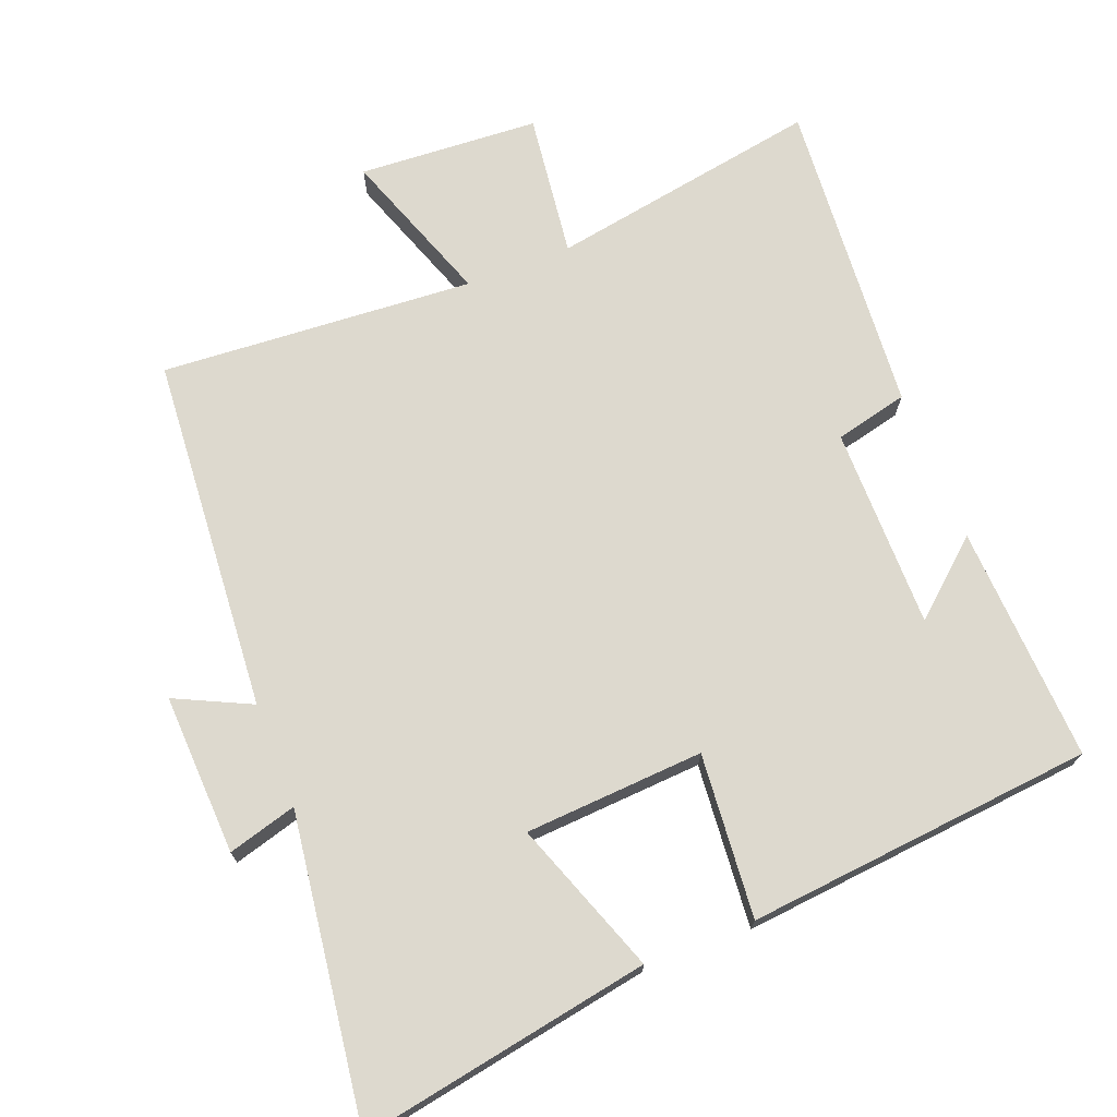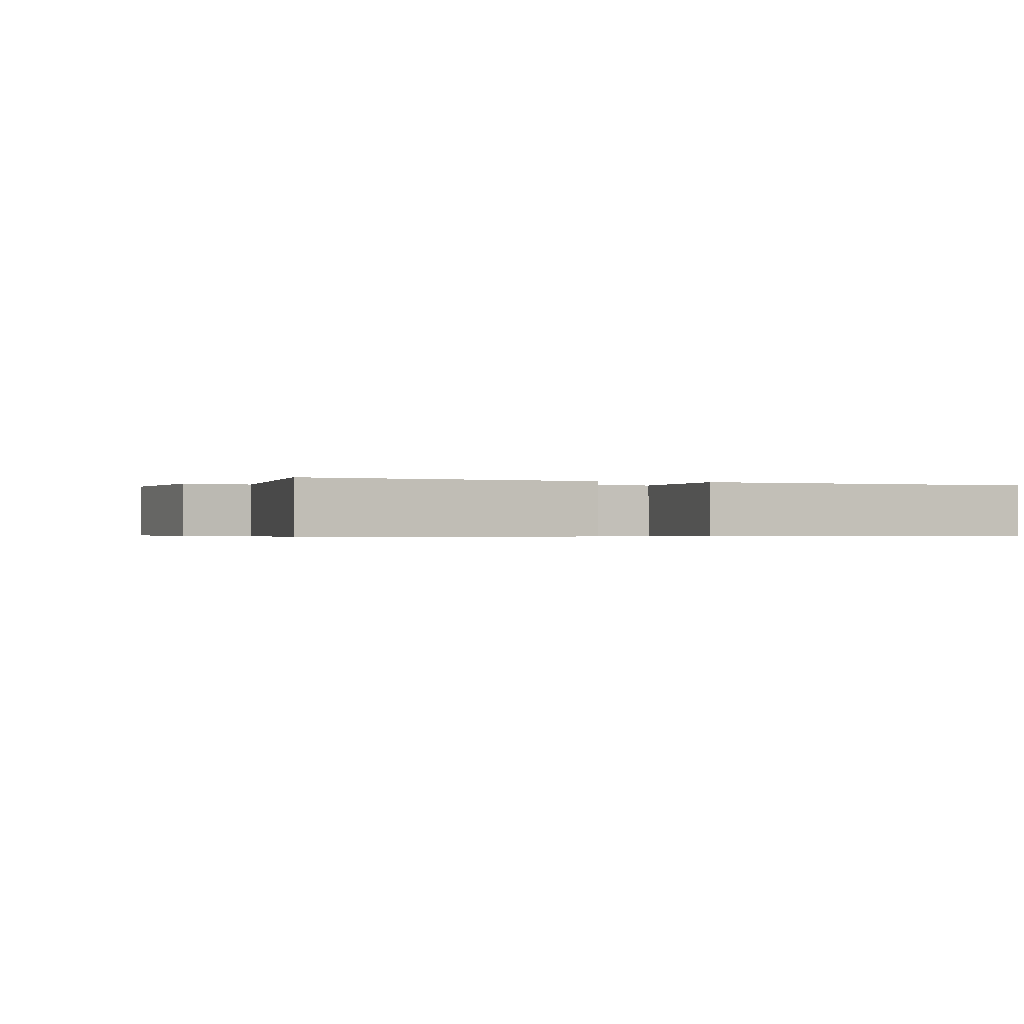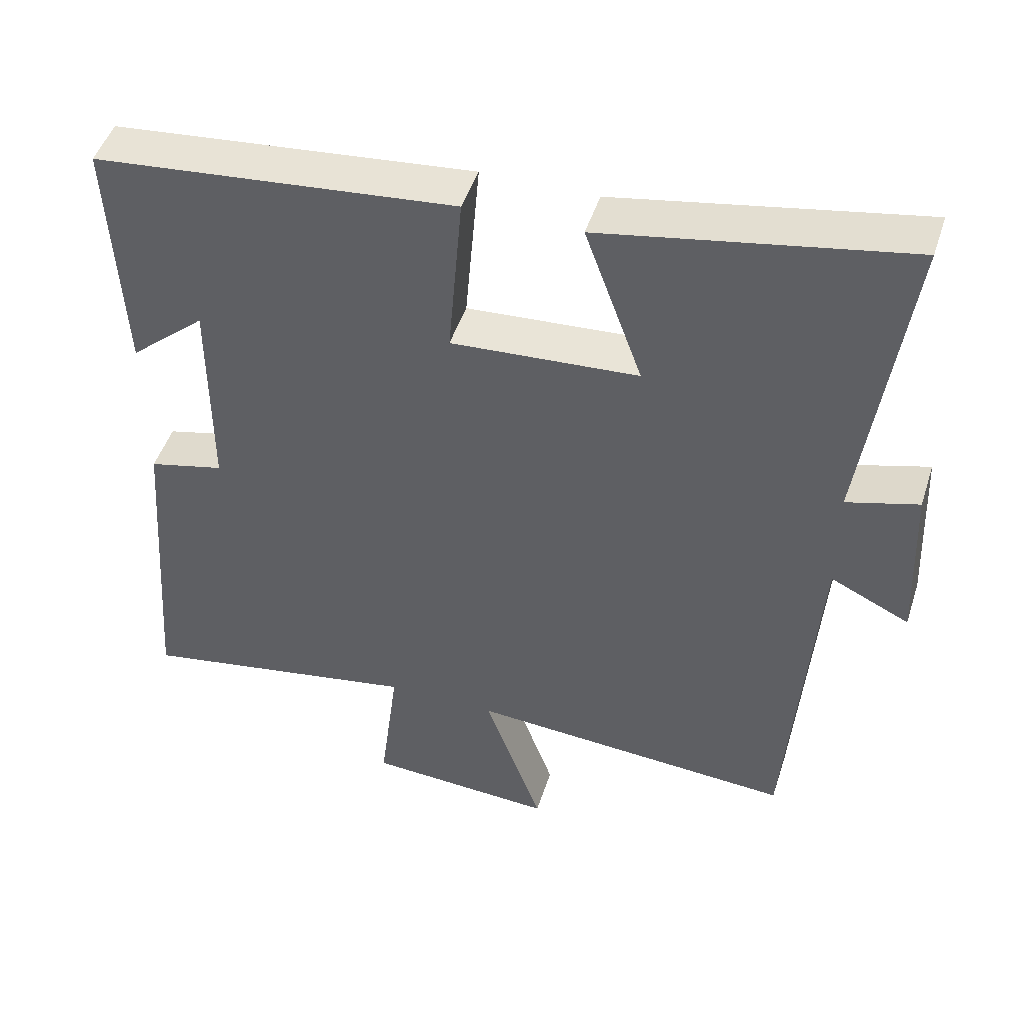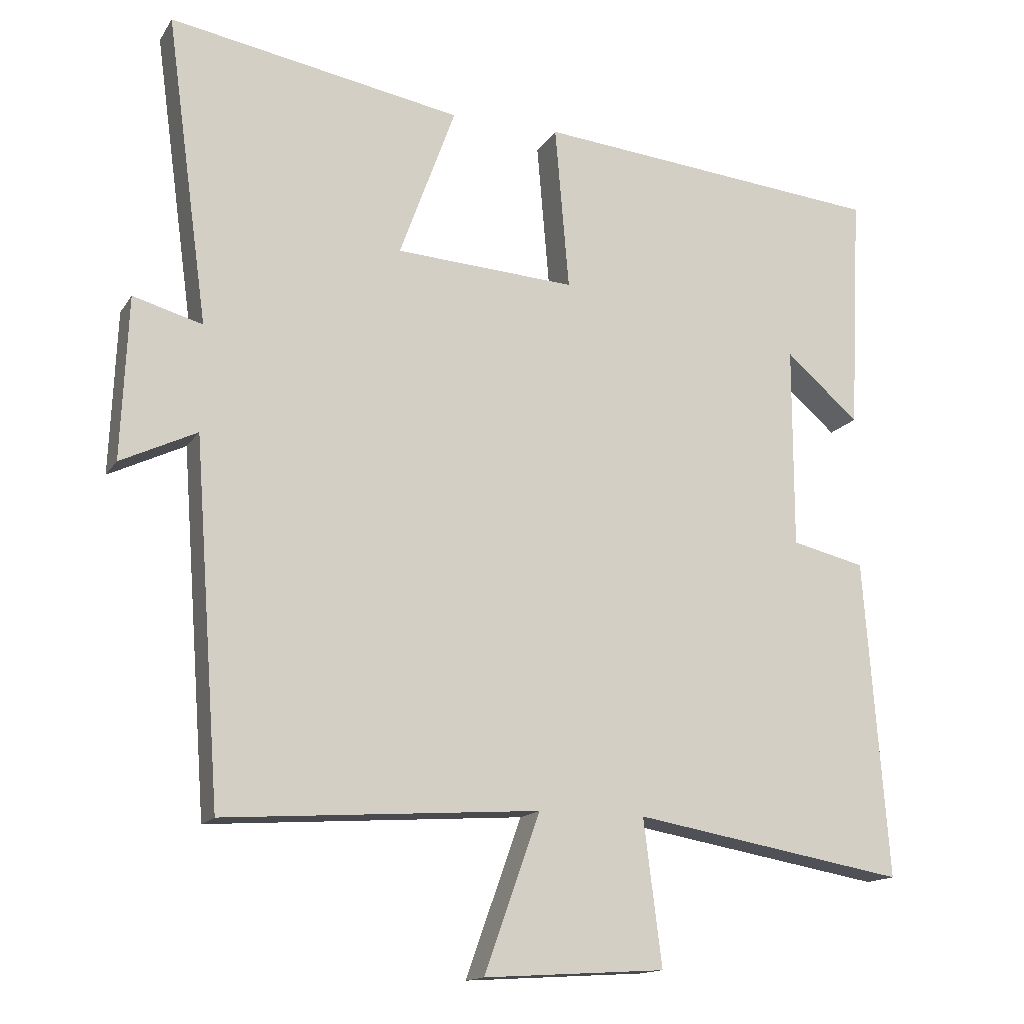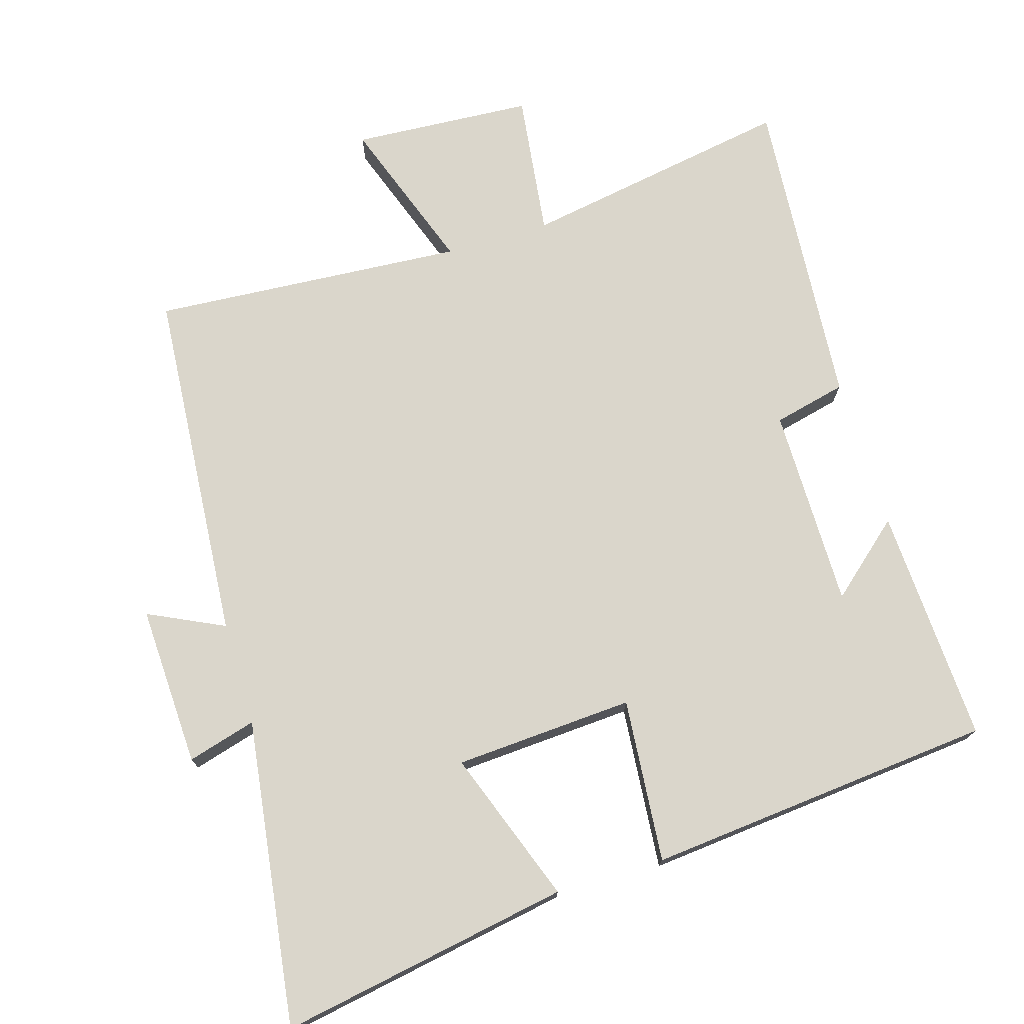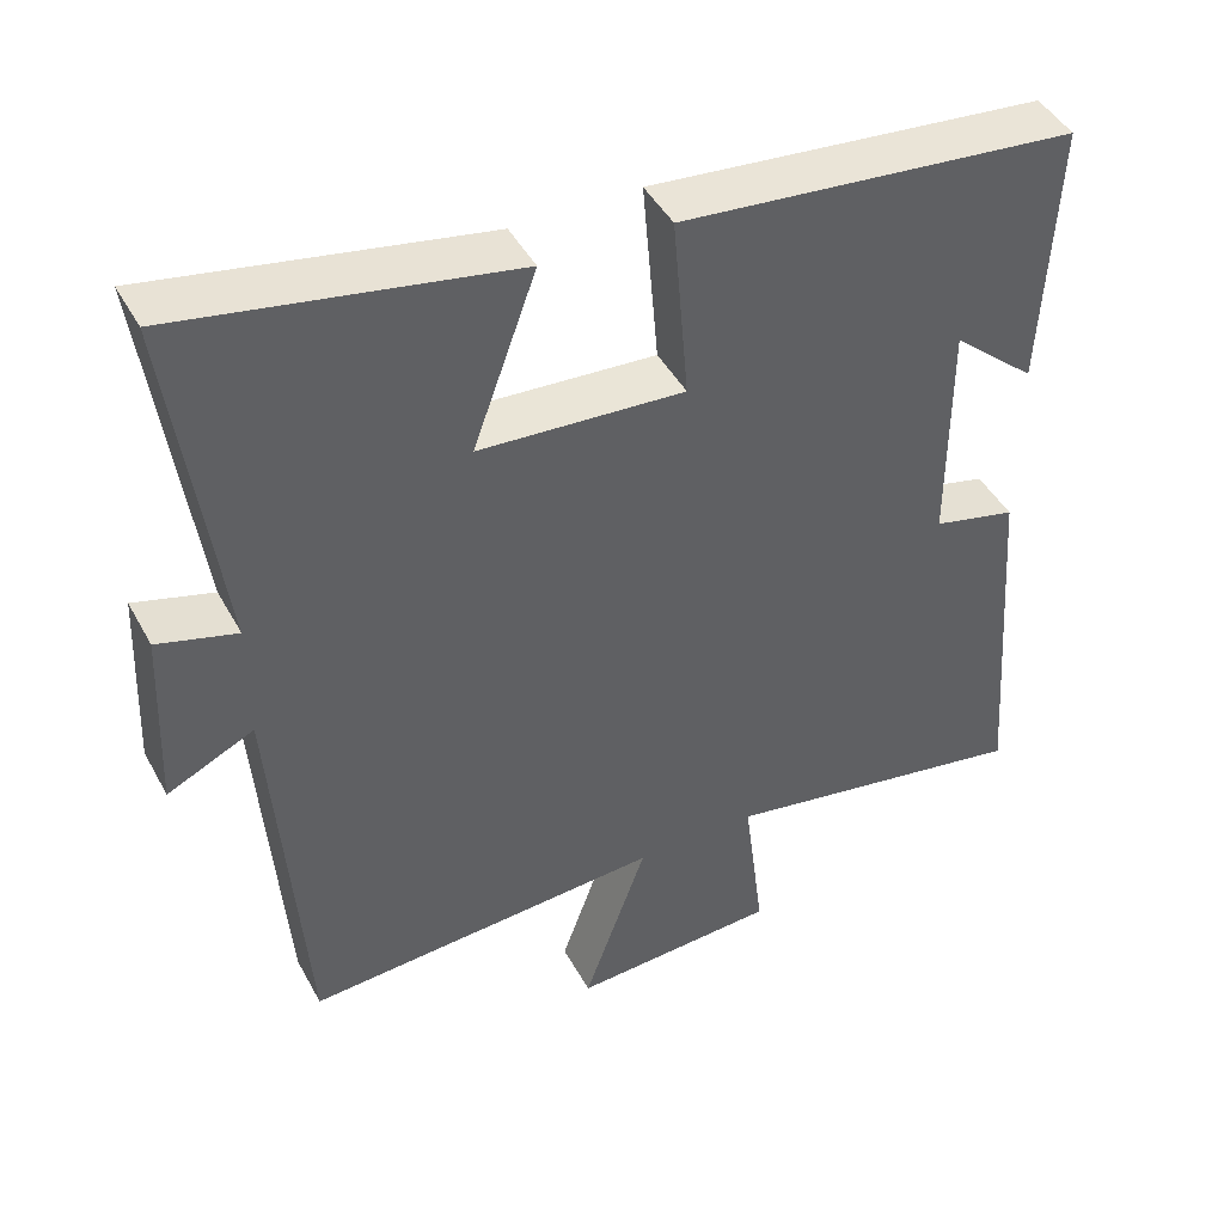
<metadata>
{"format":"obj","ext":"obj","renderer":"f3d","projection":"perspective","resolution":1024,"background":"white","views":[{"elev":71.7,"azim":-21.3,"up":"+Y"},{"elev":-0.4,"azim":-21.0,"up":"+Y"},{"elev":47.6,"azim":-162.4,"up":"+Z"},{"elev":-14.9,"azim":-21.5,"up":"+Z"},{"elev":73.9,"azim":-16.7,"up":"+Y"},{"elev":44.8,"azim":-27.1,"up":"+Z"}]}
</metadata>
<code>
v -0.462 0.07 -0.531
v -0.5 0.07 -0.018
v -0.609 0.07 -0.07
v -0.599 0.07 0.162
v -0.5 0.07 0.134
v -0.56 0.07 0.575
v -0.141 0.07 0.5
v -0.221 0.07 0.28
v 0.037 0.07 0.264
v 0.017 0.07 0.5
v 0.517 0.07 0.452
v 0.5 0.07 0.112
v 0.395 0.07 0.203
v 0.395 0.07 -0.087
v 0.5 0.07 -0.112
v 0.534 0.07 -0.568
v 0.143 0.07 -0.5
v 0.169 0.07 -0.708
v -0.091 0.07 -0.724
v -0.011 0.07 -0.5
v -0.462 0 -0.531
v -0.5 0 -0.018
v -0.609 0 -0.07
v -0.599 0 0.162
v -0.5 0 0.134
v -0.56 0 0.575
v -0.141 0 0.5
v -0.221 0 0.28
v 0.037 0 0.264
v 0.017 0 0.5
v 0.517 0 0.452
v 0.5 0 0.112
v 0.395 0 0.203
v 0.395 0 -0.087
v 0.5 0 -0.112
v 0.534 0 -0.568
v 0.143 0 -0.5
v 0.169 0 -0.708
v -0.091 0 -0.724
v -0.011 0 -0.5
f 17 18 19 20
f 14 15 16 17
f 13 14 17 20
f 11 12 13
f 9 10 11 13
f 8 9 13 20
f 5 6 7 8
f 5 8 20 1
f 2 3 4 5
f 1 2 5
f 40 39 38 37
f 37 36 35 34
f 40 37 34 33
f 33 32 31
f 33 31 30 29
f 40 33 29 28
f 28 27 26 25
f 21 40 28 25
f 25 24 23 22
f 25 22 21
f 1 21 22 2
f 2 22 23 3
f 3 23 24 4
f 4 24 25 5
f 5 25 26 6
f 6 26 27 7
f 7 27 28 8
f 8 28 29 9
f 9 29 30 10
f 10 30 31 11
f 11 31 32 12
f 12 32 33 13
f 13 33 34 14
f 14 34 35 15
f 15 35 36 16
f 16 36 37 17
f 17 37 38 18
f 18 38 39 19
f 19 39 40 20
f 20 40 21 1

</code>
